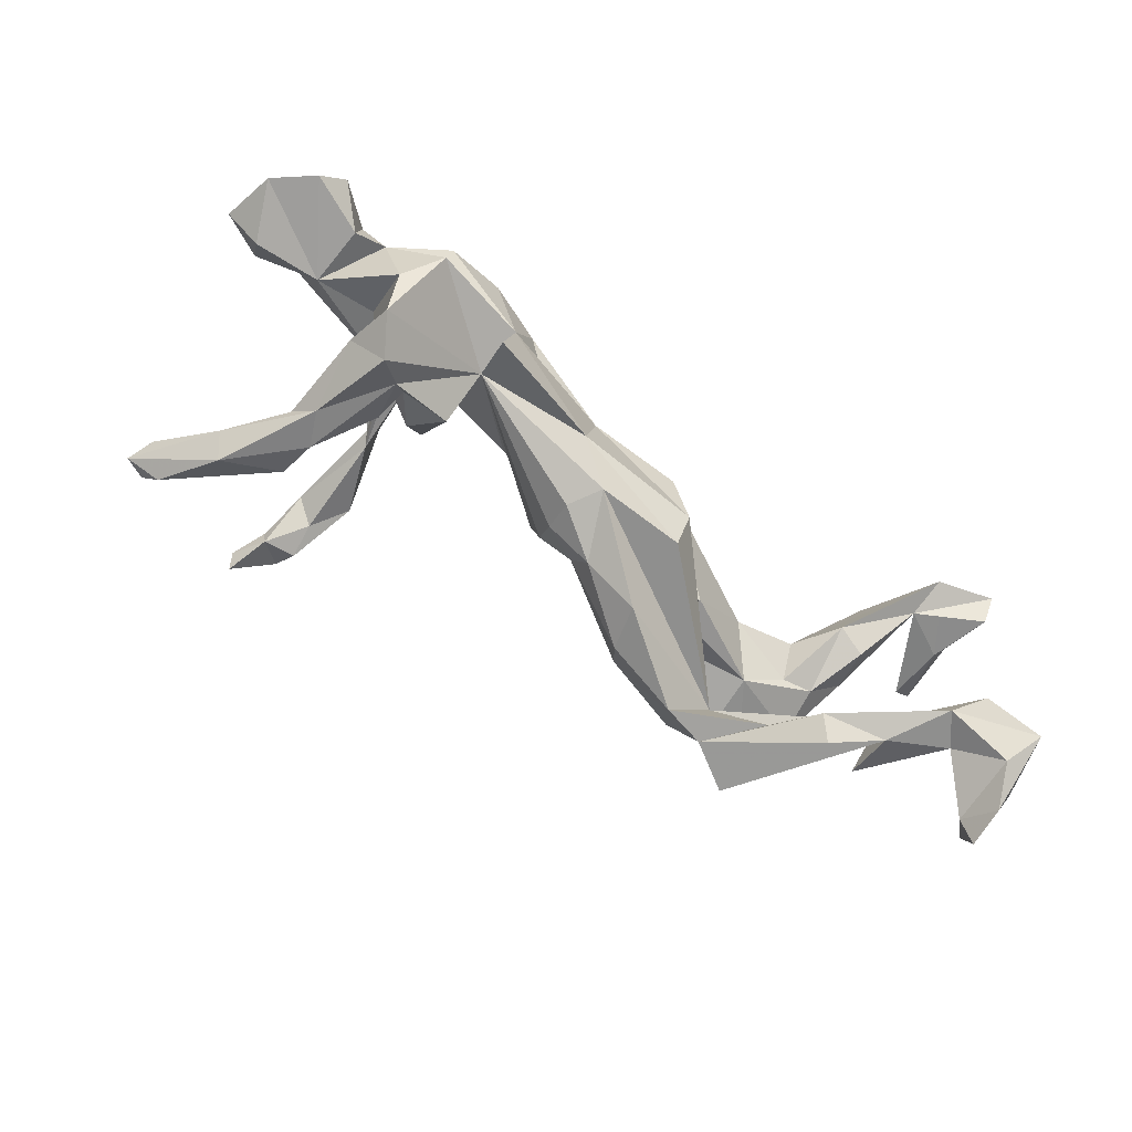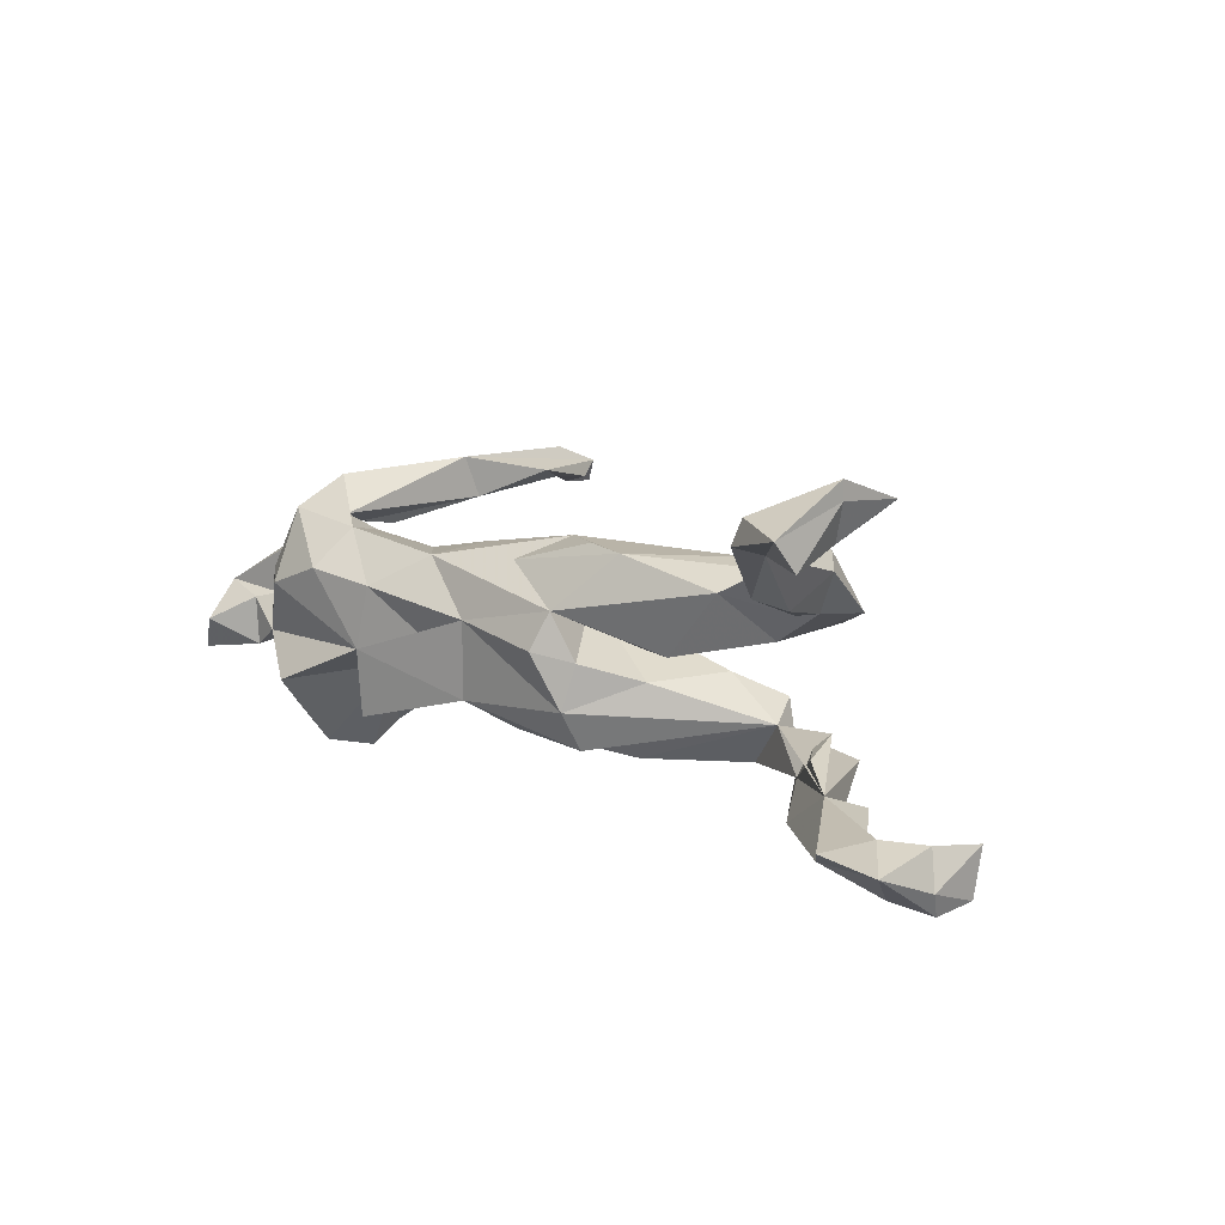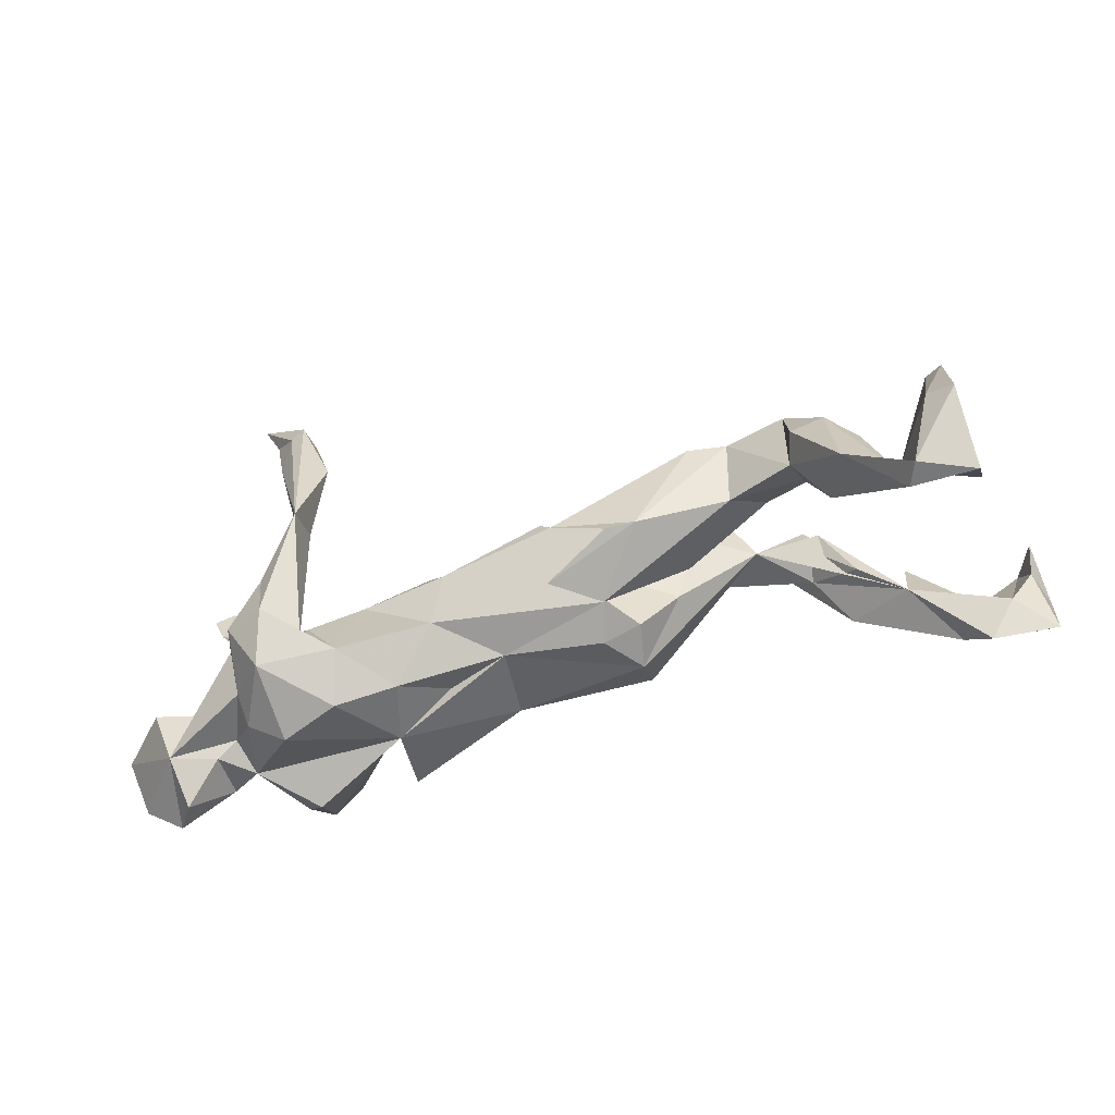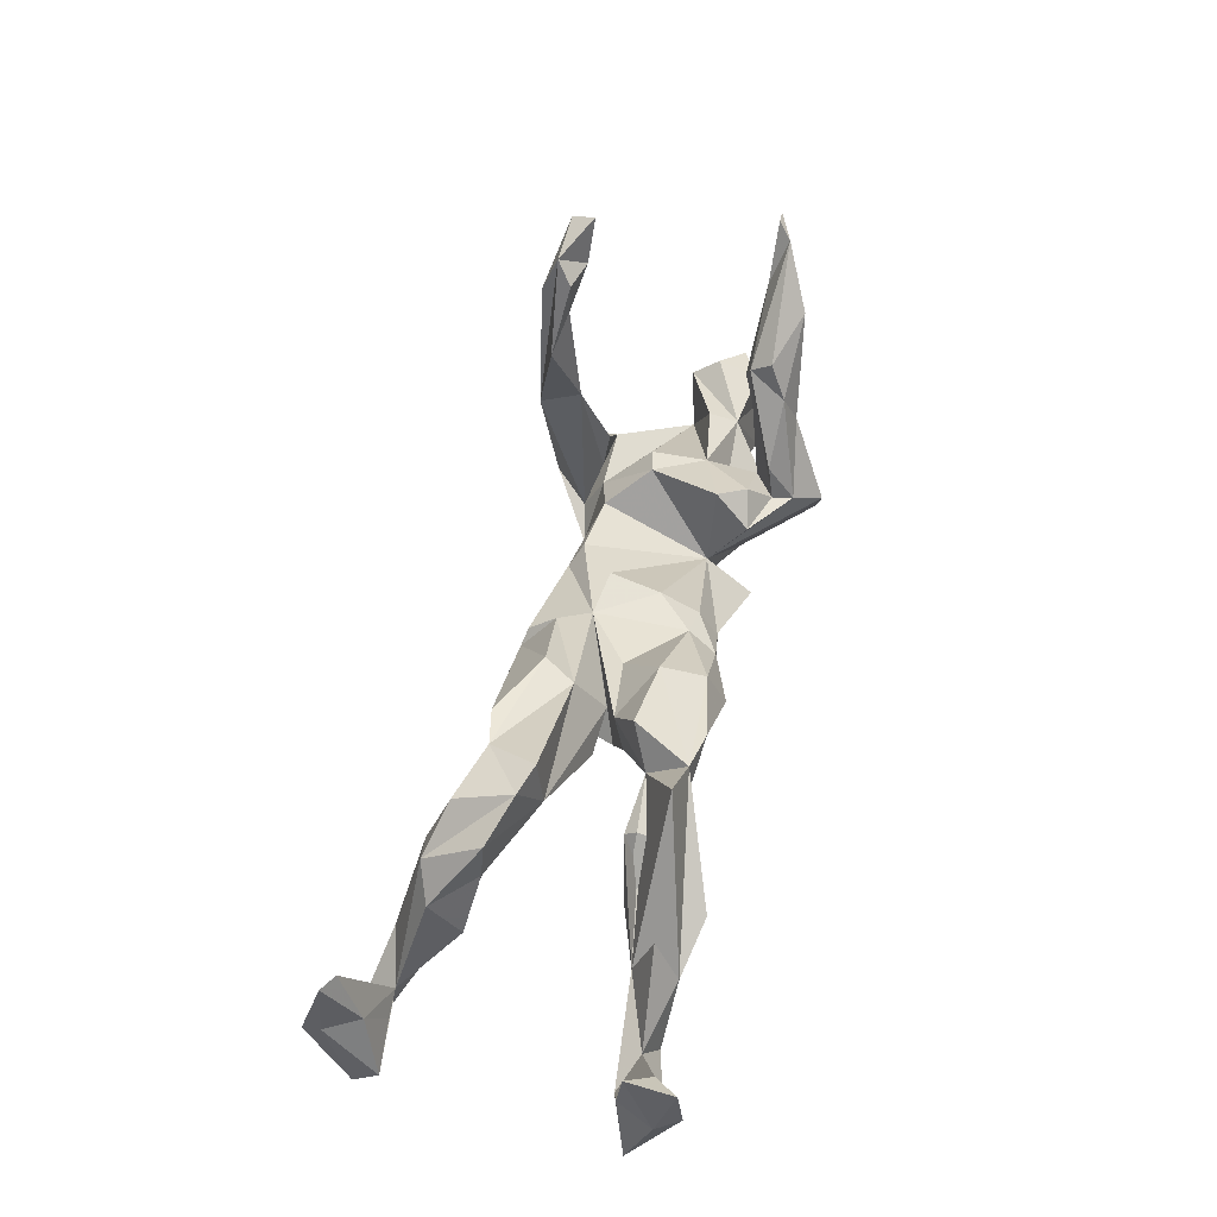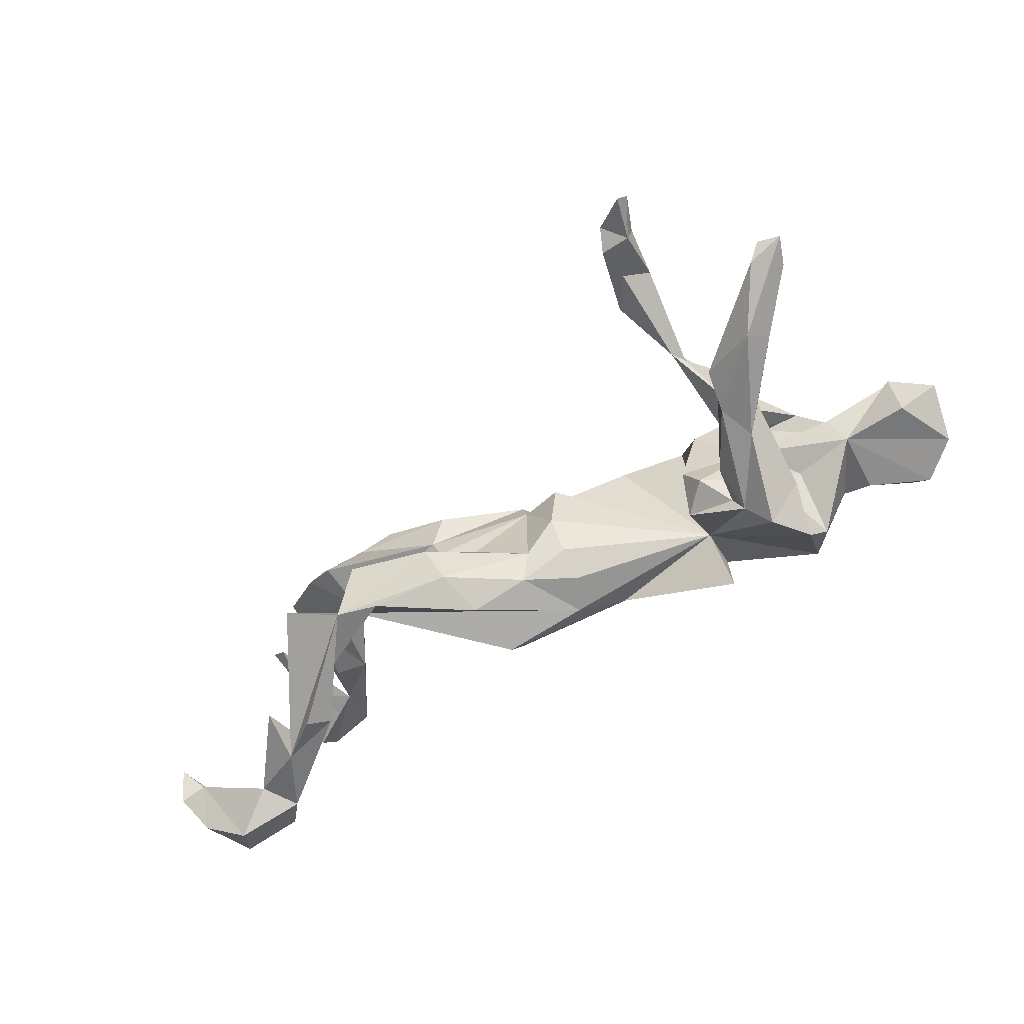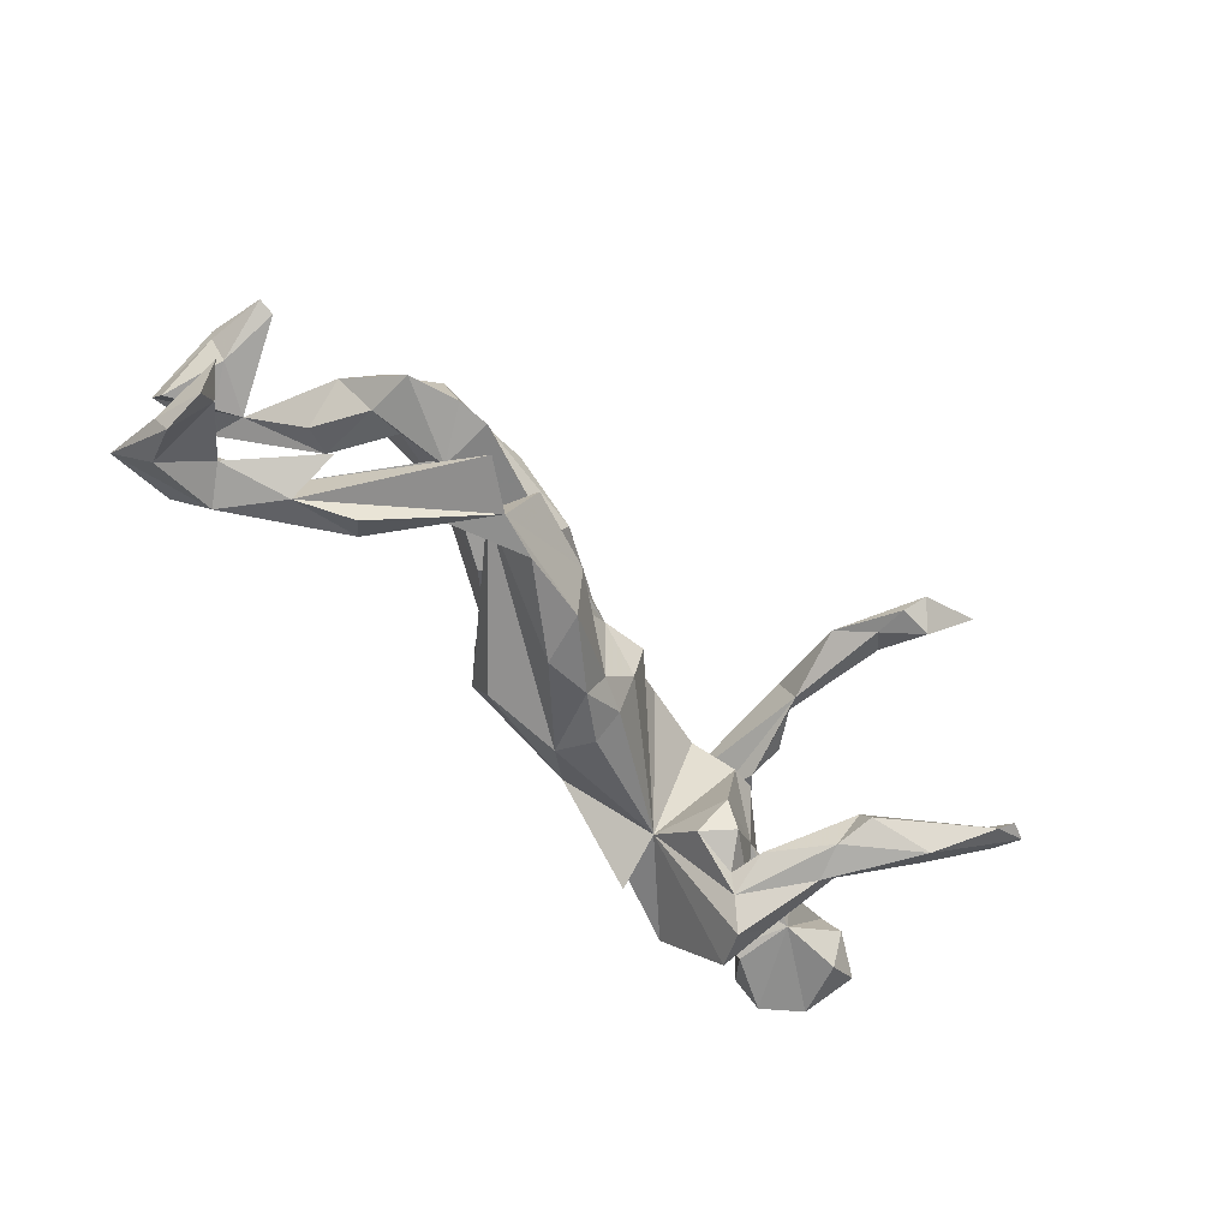
<metadata>
{"format":"obj","ext":"obj","renderer":"f3d","projection":"perspective","resolution":1024,"background":"white","views":[{"elev":-79.5,"azim":-32.9,"up":"+Z"},{"elev":10.2,"azim":50.0,"up":"+Z"},{"elev":-52.4,"azim":17.0,"up":"+Y"},{"elev":52.5,"azim":103.7,"up":"+Y"},{"elev":-61.9,"azim":-144.4,"up":"+Z"},{"elev":-57.3,"azim":134.7,"up":"+Z"}]}
</metadata>
<code>
v 0.7774 -0.1292 0.3264
v 0.7392 -0.01097 0.2719
v 0.6933 -0.2291 0.2758
v 0.7323 -0.1094 0.3081
v 0.7676 -0.01392 0.2899
v 0.7756 -0.1269 0.2964
v 0.6657 -0.1601 0.2147
v 0.7844 -0.26 0.2566
v 0.5833 -0.1071 0.235
v 0.7493 -0.1133 0.2354
v 0.6768 -0.2345 0.2351
v 0.7853 -0.22 0.2091
v 0.7082 -0.182 0.2138
v 0.5638 0.07039 0.1894
v 0.6151 0.02381 0.1683
v 0.4934 0.005829 0.1569
v -0.3867 0.3303 0.2454
v 0.5068 0.03789 0.1998
v -0.3546 0.09234 0.2457
v 0.5494 -0.07469 0.1308
v 0.2263 -0.04369 0.1554
v 0.08375 -0.01766 0.166
v 0.4934 0.1411 0.1583
v 0.3798 0.01689 0.1075
v -0.3204 0.2466 0.2139
v -0.4004 -0.1312 0.2284
v 0.3883 0.1448 0.1285
v 0.6035 -0.05267 0.1181
v -0.4719 -0.1224 0.194
v 0.3218 0.1383 0.1431
v -0.3705 0.05786 0.229
v 0.1781 -0.06047 0.1682
v -0.4157 -0.03244 0.212
v 0.0694 -0.1271 0.1361
v -0.4095 0.275 0.2184
v 0.5601 0.05179 0.09681
v -0.4606 0.431 0.2116
v -0.2904 -0.1868 0.1538
v 0.564 0.1414 0.08866
v -0.4176 -0.2127 0.1771
v -0.4225 0.02589 0.1781
v -0.3573 0.1241 0.1731
v -0.2664 -0.04136 0.1091
v 0.5037 0.05835 0.08523
v -0.3715 0.09682 0.1767
v -0.4295 0.3683 0.21
v -0.3675 0.3074 0.1939
v -0.3996 -0.09569 0.1445
v -0.1157 -0.03995 0.136
v -0.3625 0.37 0.1898
v -0.3091 -0.2542 0.08963
v -0.3543 -0.09326 0.1336
v 0.1452 -0.1164 0.06353
v 0.4861 0.1777 0.0588
v 0.06265 0.005867 0.1578
v 0.1965 0.1246 0.09115
v -0.4054 -0.0255 0.1339
v 0.05869 0.04235 0.1109
v -0.3498 -0.1568 0.1676
v 0.4337 0.09012 0.03238
v -0.4205 0.3723 0.1751
v -0.211 -0.2135 0.06728
v -0.1374 -0.1364 0.1202
v -0.3828 0.4068 0.2156
v -0.4821 -0.1858 0.1056
v 0.04103 0.05257 0.05383
v -0.1468 -0.01463 0.1163
v -0.4898 -0.1131 0.1405
v -0.4084 -0.2684 0.0542
v -0.03846 -0.1494 0.02739
v 0.2267 0.1131 0.03762
v 0.4336 0.186 0.04169
v -0.4486 0.4501 0.1686
v -0.6355 -0.2125 0.02659
v -0.3201 0.006585 0.0379
v -0.03574 0.06566 0.04306
v 0.2811 0.005625 -0.004319
v 0.1263 -0.1432 -0.000105
v 0.2064 0.03436 -0.009763
v -0.3707 -0.004777 0.04949
v -0.4734 -0.2275 0.0673
v 0.2502 -0.008987 -0.0466
v 0.187 -0.09867 -0.0151
v -0.5207 -0.1911 0.01418
v -0.1449 -0.1574 -0.009166
v -0.6719 -0.1102 0.03915
v -0.5556 -0.2173 0.005026
v 0.1465 0.07659 -0.02199
v 0.2883 0.1328 -0.04125
v -0.01966 0.05921 -0.04546
v 0.4964 0.1469 -0.1064
v 0.3829 0.1435 -0.1128
v -0.4067 -0.04269 -0.04214
v -0.552 -0.08129 -0.01779
v 0.1714 -0.1157 -0.09322
v -0.7545 -0.1202 -0.04468
v 0.2015 0.1651 -0.09225
v -0.5045 -0.217 -0.04646
v -0.2437 -0.2153 -0.04248
v -0.6853 -0.08072 -0.008265
v 0.04064 0.05362 -0.1056
v -0.2857 0.01417 -0.08371
v 0.6296 -0.003612 -0.1506
v 0.8605 -0.136 -0.1939
v 0.4772 0.1278 -0.1215
v -0.5702 -0.1099 -0.06699
v -0.4079 -0.2613 -0.114
v -0.05251 -0.138 -0.1078
v 0.5528 0.04482 -0.1206
v -0.2559 -0.1275 -0.07814
v -0.5574 -0.2118 -0.07984
v 0.7963 -0.07213 -0.1649
v 0.3401 0.2111 -0.0837
v -0.6177 -0.2758 -0.03591
v -0.725 -0.2096 -0.08616
v 0.7438 -0.0358 -0.1936
v -0.0214 0.02425 -0.1105
v 0.8377 -0.006786 -0.1767
v 0.7497 -0.1405 -0.1828
v -0.6801 0.3135 -0.1024
v -0.6558 -0.2597 -0.09276
v 0.6299 0.08903 -0.1839
v -0.4633 -0.1168 -0.0747
v 0.17 -0.07539 -0.1596
v 0.4691 0.1004 -0.1724
v -0.6861 -0.107 -0.08096
v 0.06263 0.03494 -0.1554
v 0.4643 0.2421 -0.1689
v 0.1785 0.1314 -0.1634
v 0.7024 -0.09345 -0.2127
v -0.01974 -0.02675 -0.1434
v 0.01702 -0.08336 -0.149
v 0.8601 -0.02423 -0.2362
v -0.4746 0.1205 -0.09094
v -0.4171 -0.06388 -0.1314
v 0.8195 -0.07652 -0.2439
v -0.643 0.3283 -0.1049
v 0.8488 0.08501 -0.1884
v 0.3847 0.1878 -0.1781
v 0.6359 0.007207 -0.2238
v 0.3094 0.1666 -0.1898
v -0.4524 -0.01585 -0.1292
v -0.4513 0.1563 -0.1016
v 0.8457 -0.003444 -0.2763
v -0.5853 0.2337 -0.1019
v -0.6583 0.266 -0.104
v 0.8471 0.06904 -0.2673
v 0.1627 0.052 -0.1927
v -0.2551 -0.1987 -0.1611
v 0.8163 0.05226 -0.228
v 0.552 0.05953 -0.2457
v -0.3607 0.01681 -0.1598
v 0.5238 0.02582 -0.2178
v -0.3145 0.00797 -0.1319
v -0.4457 0.1832 -0.1388
v -0.2628 -0.03614 -0.1443
v -0.6163 0.3117 -0.1289
v -0.349 -0.04251 -0.1709
v -0.4656 -0.06966 -0.1929
v -0.5704 0.1809 -0.1446
v -0.4554 -0.2005 -0.1672
v -0.4867 0.08811 -0.1538
v -0.4294 0.1196 -0.1668
v -0.5451 0.2191 -0.1746
v -0.4514 0.05871 -0.1881
v -0.3648 -0.05155 -0.2062
v -0.3997 -0.07949 -0.2532
v -0.4395 -0.1487 -0.2404
f 168 135 159
f 142 159 135
f 167 168 159
f 161 135 168
f 165 159 162
f 142 162 159
f 160 165 162
f 167 159 165
f 164 120 157
f 137 157 120
f 137 120 146
f 160 146 120
f 145 157 137
f 110 107 168
f 161 168 107
f 167 110 168
f 167 166 110
f 156 110 166
f 165 166 167
f 158 166 152
f 163 152 166
f 163 166 165
f 164 163 165
f 134 160 162
f 164 165 160
f 164 155 163
f 143 163 155
f 157 155 164
f 120 164 160
f 27 21 24
f 53 24 21
f 34 21 32
f 22 32 21
f 27 24 16
f 44 16 24
f 20 16 44
f 60 44 24
f 39 14 15
f 7 15 14
f 36 39 15
f 54 14 39
f 53 21 34
f 22 53 34
f 22 34 32
f 36 20 44
f 11 16 20
f 60 36 44
f 28 20 36
f 28 36 15
f 60 39 36
f 7 20 28
f 7 28 15
f 35 19 17
f 64 17 19
f 23 16 18
f 9 18 16
f 18 9 14
f 7 14 9
f 23 18 14
f 3 7 9
f 11 9 16
f 7 11 20
f 8 11 7
f 12 7 13
f 10 13 7
f 3 9 11
f 84 65 74
f 68 74 65
f 81 65 84
f 52 74 68
f 29 68 65
f 79 66 71
f 58 71 66
f 56 71 58
f 89 88 66
f 101 66 88
f 82 89 66
f 97 88 89
f 53 66 79
f 60 79 71
f 72 60 71
f 77 79 60
f 60 72 54
f 27 54 72
f 39 60 54
f 40 65 81
f 98 81 84
f 82 66 83
f 53 83 66
f 95 82 83
f 77 53 79
f 24 53 77
f 24 77 60
f 69 99 51
f 62 51 99
f 40 69 51
f 98 99 69
f 38 51 62
f 85 62 99
f 85 70 62
f 63 62 70
f 99 70 85
f 108 70 99
f 83 78 95
f 70 95 78
f 53 78 83
f 53 70 78
f 63 70 53
f 41 31 45
f 19 45 31
f 33 31 41
f 19 31 33
f 57 33 41
f 26 19 33
f 38 63 43
f 49 43 63
f 52 38 43
f 62 63 38
f 68 29 33
f 26 33 29
f 57 68 33
f 53 22 63
f 49 63 22
f 67 43 49
f 59 38 52
f 26 38 59
f 81 69 40
f 98 69 81
f 29 65 40
f 22 56 58
f 27 71 56
f 66 49 55
f 22 55 49
f 58 66 55
f 67 49 66
f 22 58 55
f 110 67 66
f 110 43 67
f 75 52 43
f 71 27 72
f 23 54 27
f 56 30 27
f 21 27 30
f 22 30 56
f 21 30 22
f 66 76 110
f 90 110 76
f 110 75 43
f 80 52 75
f 57 42 48
f 59 48 42
f 68 57 48
f 45 42 57
f 74 52 80
f 93 74 80
f 59 68 48
f 59 52 68
f 35 42 45
f 41 45 57
f 40 26 29
f 59 19 26
f 38 26 40
f 19 59 42
f 23 27 16
f 14 54 23
f 51 38 40
f 46 17 37
f 64 37 17
f 61 46 37
f 35 17 46
f 61 35 46
f 73 37 64
f 47 50 25
f 64 25 50
f 61 50 47
f 19 25 64
f 61 64 50
f 42 25 19
f 45 19 35
f 47 25 42
f 47 42 35
f 10 2 5
f 4 5 2
f 6 10 5
f 7 2 10
f 1 6 5
f 12 10 6
f 12 13 10
f 7 4 2
f 3 4 7
f 103 122 140
f 116 140 122
f 128 103 140
f 127 101 129
f 97 129 101
f 148 127 129
f 117 101 127
f 132 92 124
f 95 124 92
f 108 132 124
f 148 92 132
f 108 149 110
f 99 110 149
f 99 107 110
f 98 161 107
f 151 153 139
f 125 139 153
f 140 151 139
f 140 153 151
f 128 140 139
f 103 125 153
f 141 139 125
f 141 92 148
f 127 148 132
f 132 131 127
f 117 127 131
f 110 131 132
f 108 110 132
f 117 131 110
f 158 156 166
f 102 110 156
f 106 123 161
f 135 161 123
f 98 106 161
f 92 103 128
f 105 92 125
f 141 125 92
f 129 139 141
f 129 141 148
f 158 154 156
f 102 156 154
f 135 154 158
f 93 135 123
f 8 12 6
f 8 3 11
f 8 7 12
f 1 8 6
f 1 5 4
f 3 1 4
f 8 1 3
f 125 103 109
f 91 109 103
f 103 116 122
f 116 112 150
f 118 150 112
f 103 112 116
f 133 138 118
f 150 118 138
f 104 133 118
f 147 138 133
f 147 150 138
f 130 119 103
f 112 103 119
f 153 130 103
f 130 140 116
f 104 118 112
f 104 119 130
f 112 119 104
f 136 104 130
f 144 133 104
f 100 86 106
f 94 106 86
f 126 100 106
f 96 86 100
f 115 74 96
f 86 96 74
f 126 96 100
f 94 86 74
f 93 106 94
f 93 94 74
f 102 93 75
f 80 75 93
f 110 102 75
f 154 93 102
f 91 92 105
f 109 91 105
f 103 92 91
f 114 74 121
f 115 121 74
f 121 111 114
f 87 114 111
f 106 111 121
f 111 106 98
f 87 111 98
f 99 98 107
f 154 135 93
f 106 93 123
f 143 134 142
f 162 142 134
f 92 128 139
f 97 139 129
f 135 143 142
f 158 143 135
f 152 143 158
f 163 143 152
f 157 143 155
f 145 160 134
f 145 143 157
f 134 143 145
f 146 160 145
f 145 137 146
f 82 95 92
f 109 105 125
f 108 99 149
f 95 108 124
f 70 108 95
f 140 130 153
f 89 82 92
f 115 96 126
f 106 115 126
f 117 110 90
f 101 117 90
f 88 97 101
f 113 139 97
f 92 139 113
f 89 113 97
f 89 92 113
f 121 115 106
f 66 101 90
f 66 90 76
f 61 47 35
f 73 64 61
f 73 61 37
f 87 74 114
f 84 74 87
f 84 87 98
f 150 147 144
f 133 144 147
f 136 150 144
f 136 130 116
f 136 116 150
f 104 136 144

</code>
